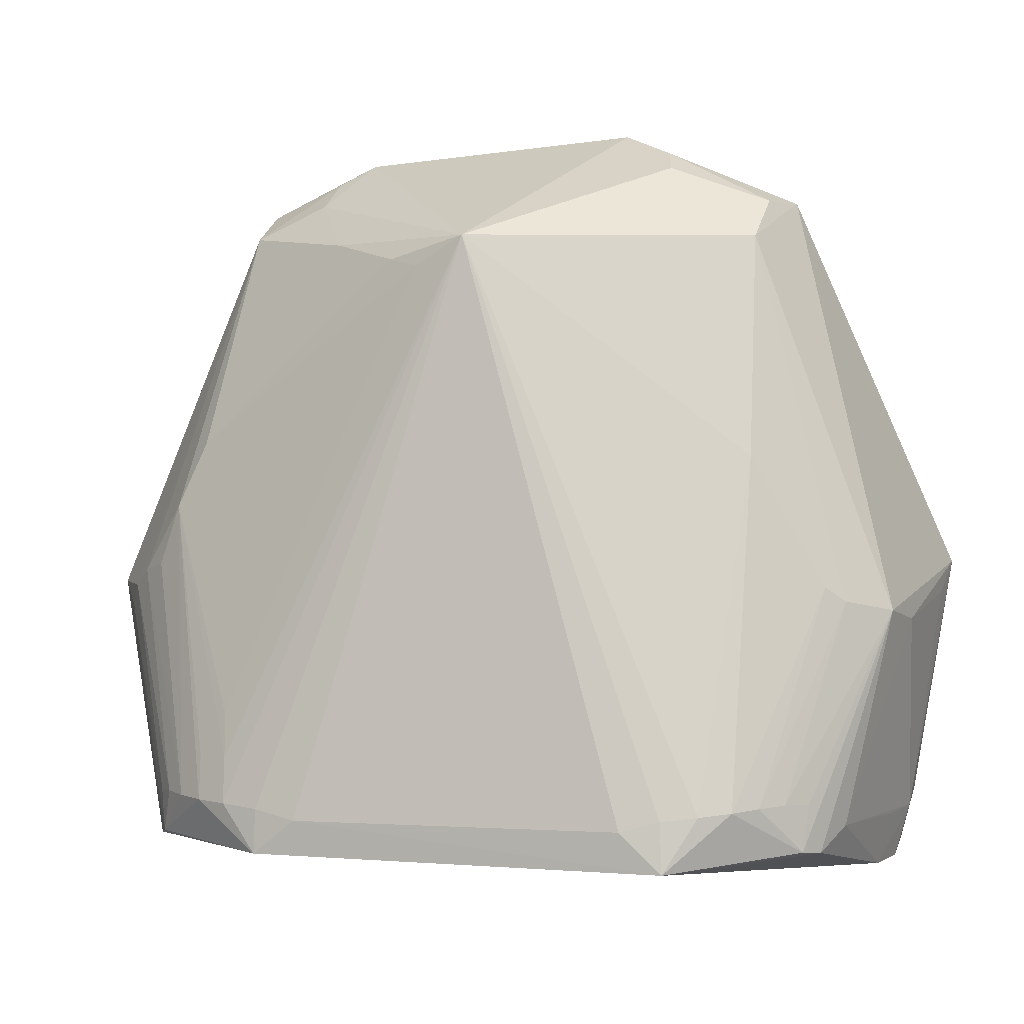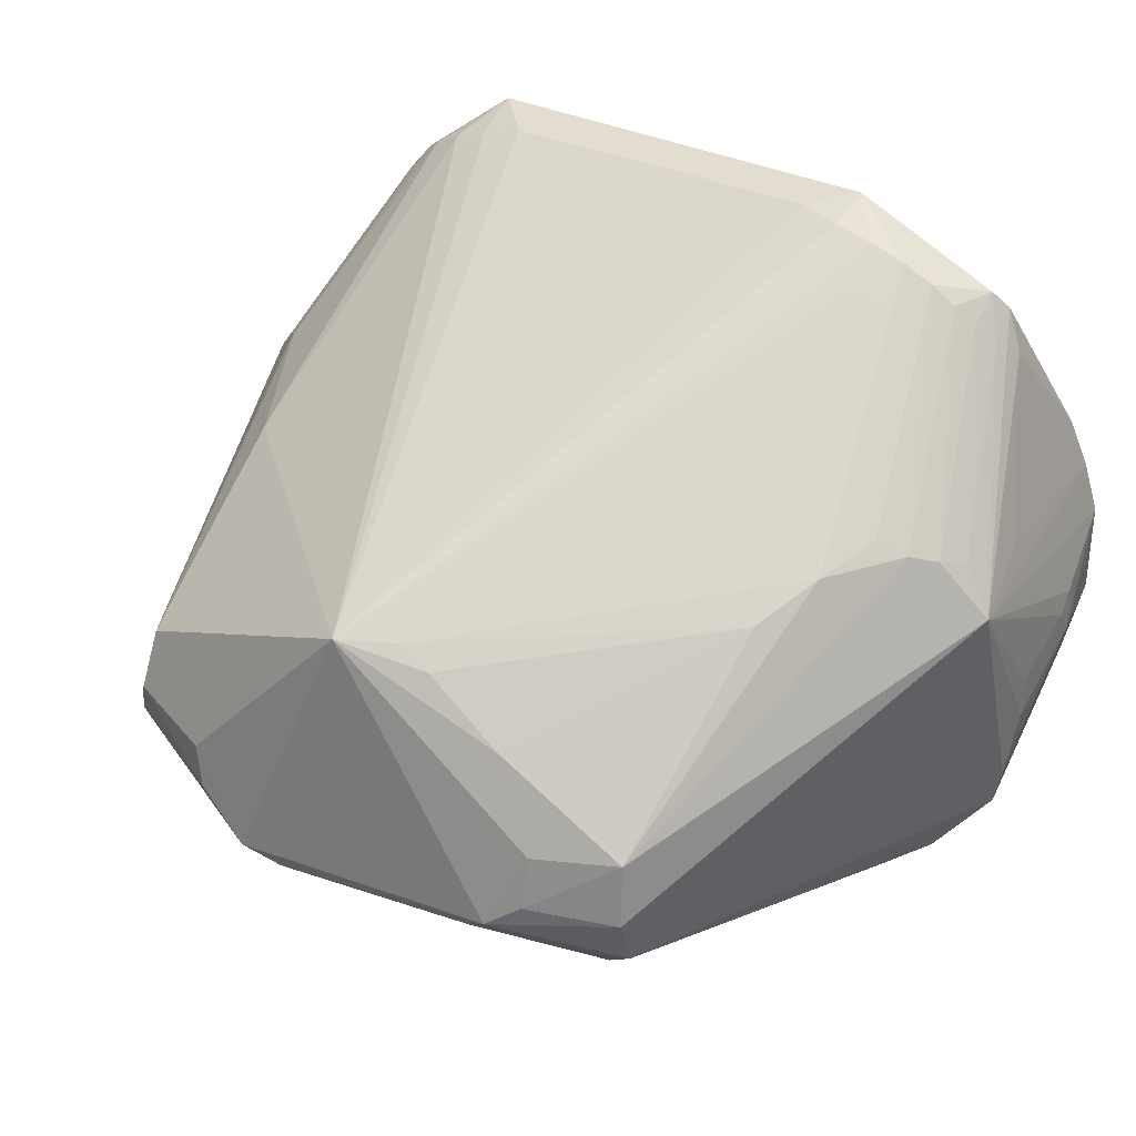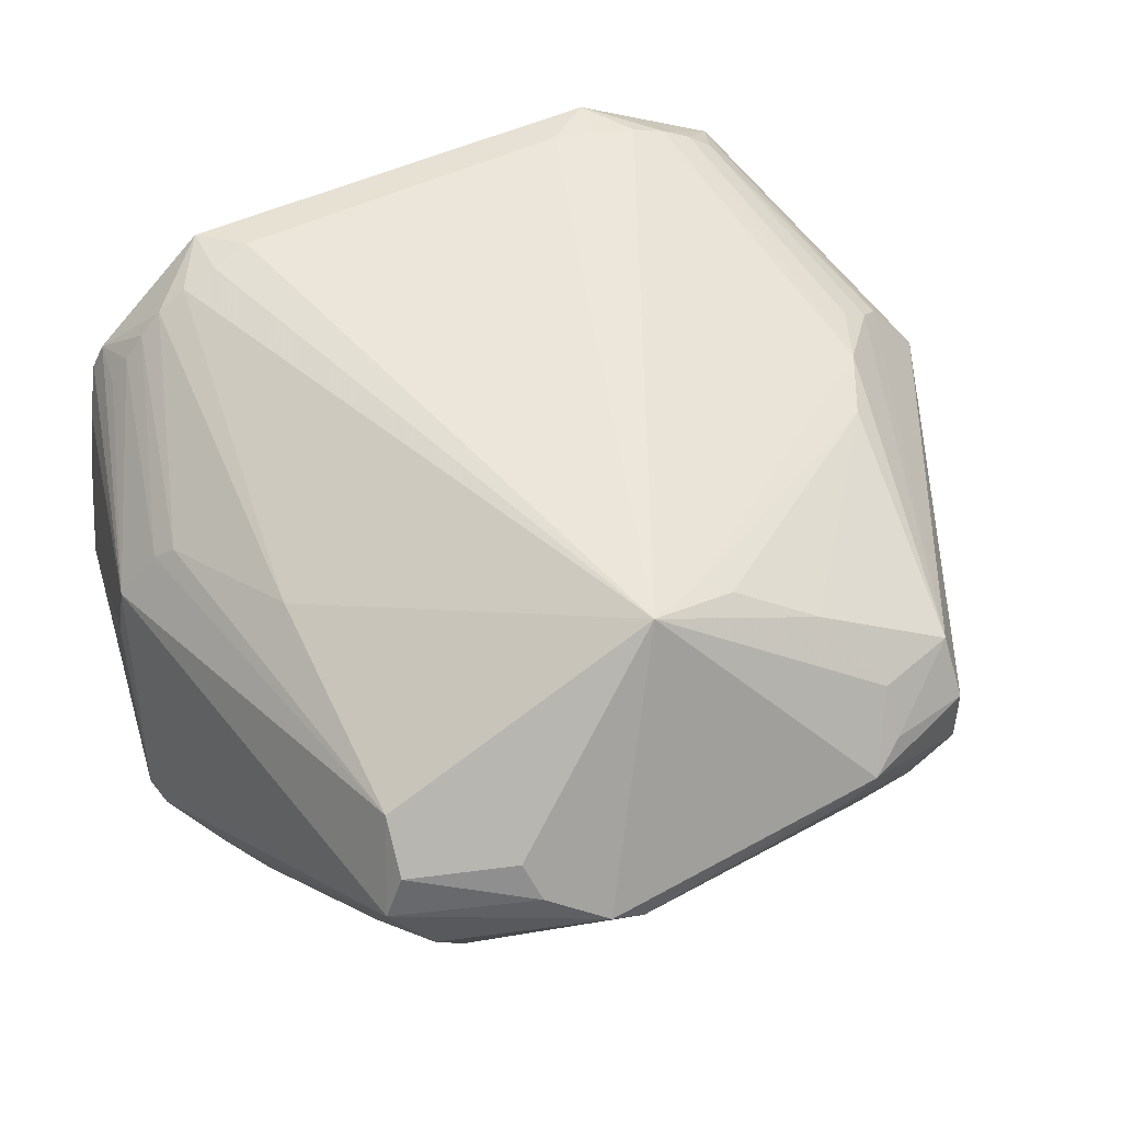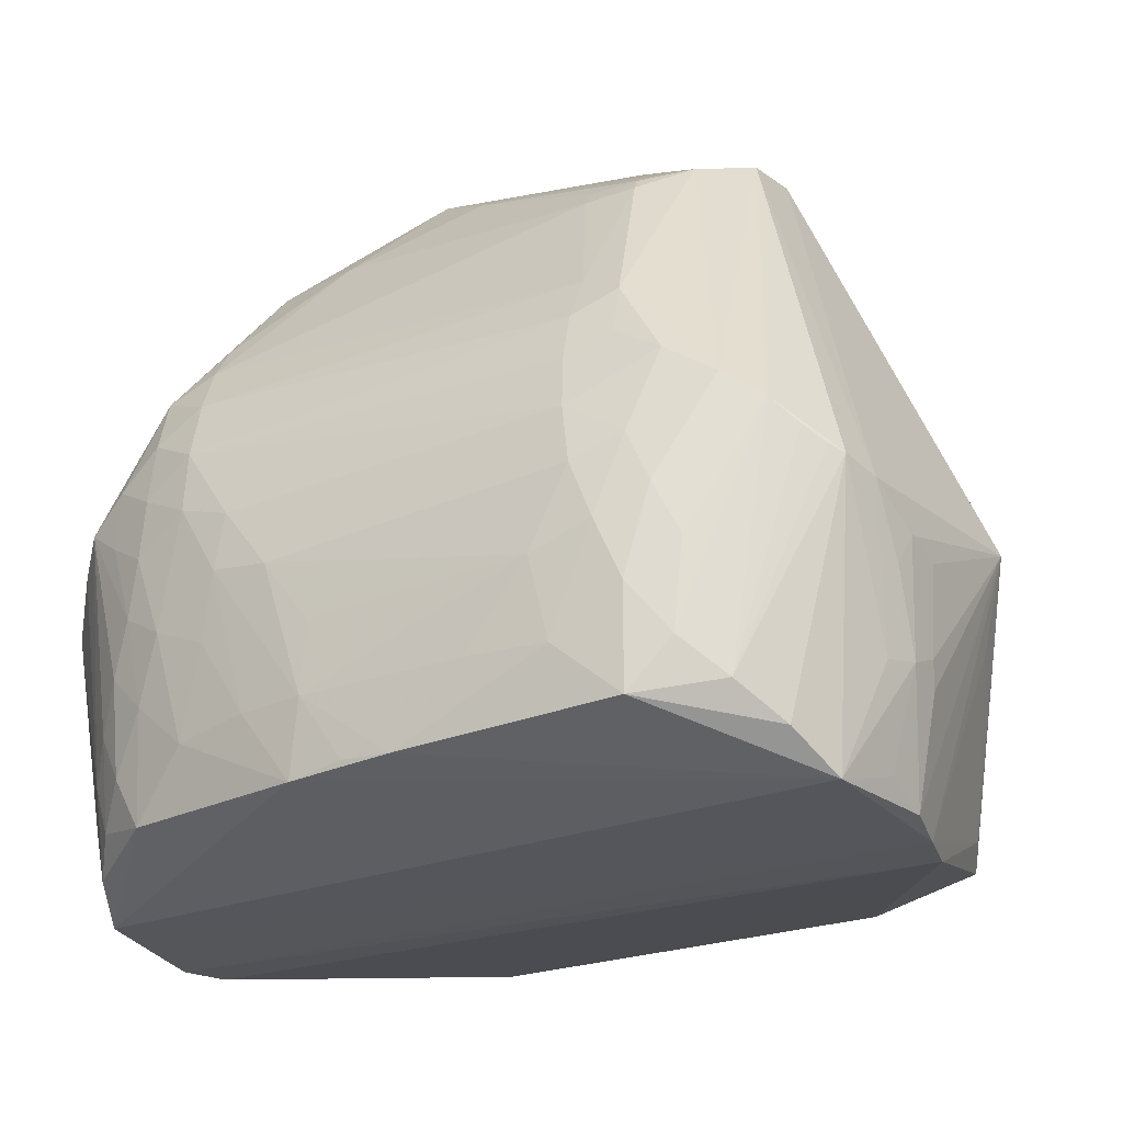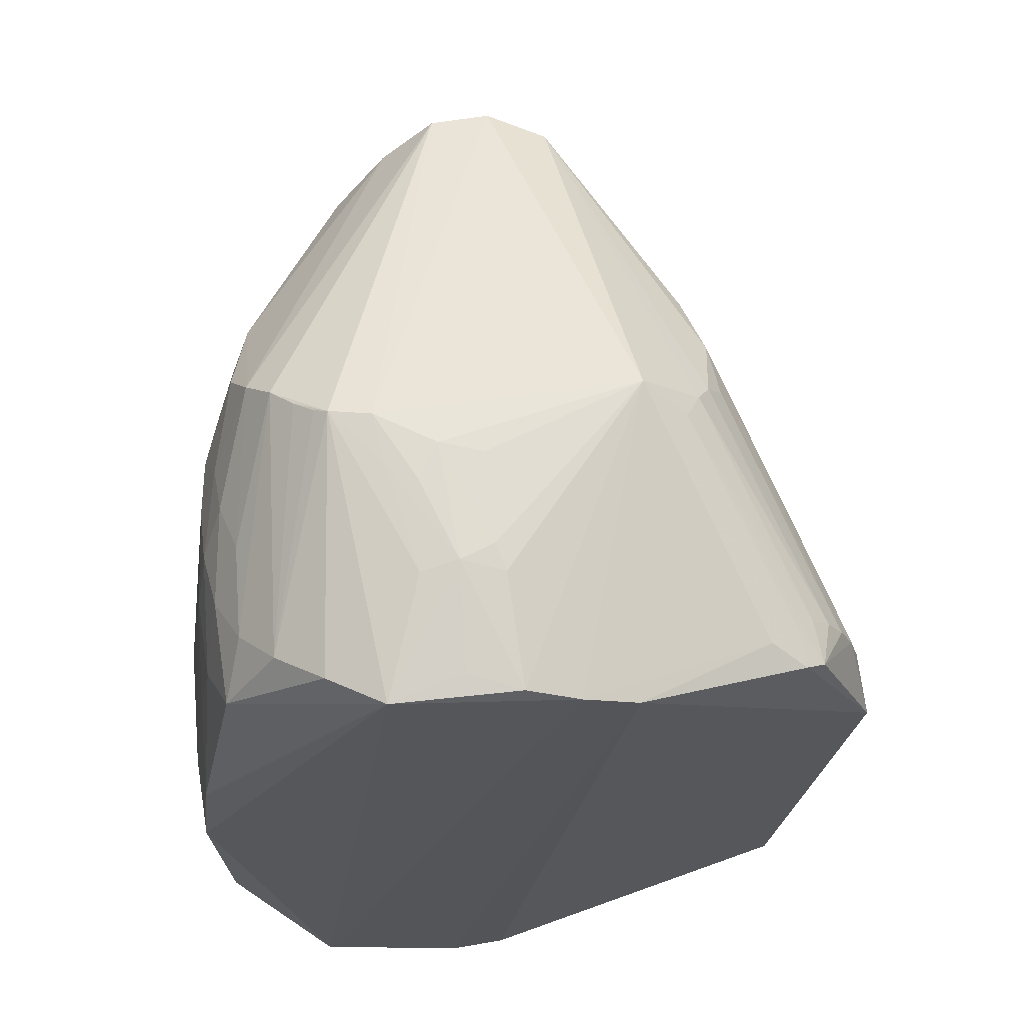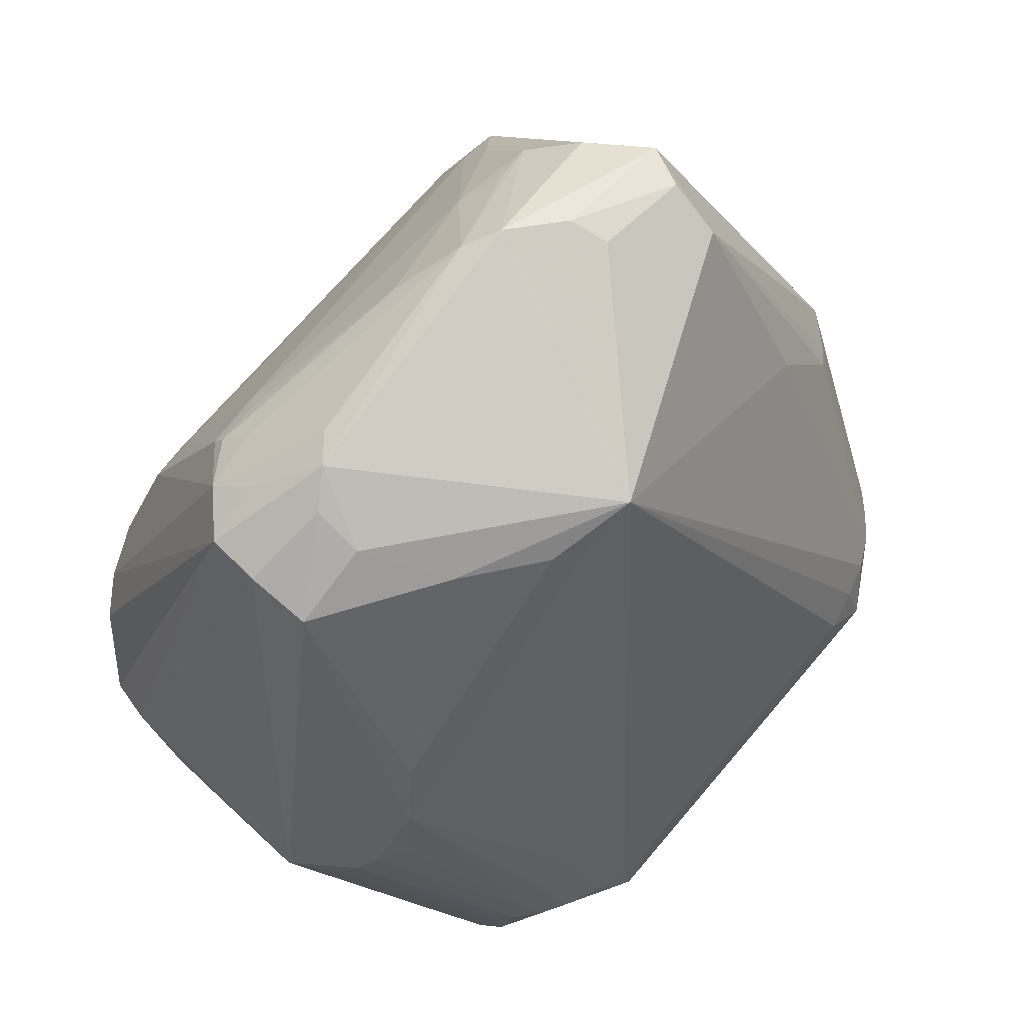
<metadata>
{"format":"obj","ext":"obj","renderer":"f3d","projection":"perspective","resolution":1024,"background":"white","views":[{"elev":12.4,"azim":25.8,"up":"+Y"},{"elev":46.1,"azim":-141.4,"up":"+Z"},{"elev":35.2,"azim":161.6,"up":"+Z"},{"elev":-31.2,"azim":-141.2,"up":"+Y"},{"elev":-28.9,"azim":-89.3,"up":"+Y"},{"elev":70.0,"azim":-40.1,"up":"+Y"}]}
</metadata>
<code>
v 0.1157 0.09613 0.01104
v 0.07261 0.2098 -0.01463
v 0.1216 0.02481 0.02265
v 0.1185 0.01985 0.03782
v 0.1186 -0.002869 -0.05152
v 0.1217 0.01401 -0.05463
v 0.1245 0.01294 -0.03967
v 0.1214 -0.004417 -0.03461
v 0.1267 0.09084 -0.004581
v 0.125 0.08249 -0.06782
v 0.09609 -0.00106 -0.09404
v 0.1047 -0.009383 -0.08023
v 0.04965 0.1699 -0.1014
v 0.06209 0.1472 -0.1142
v 0.1146 0.001593 -0.06744
v 0.07113 0.2197 -0.03162
v 0.03502 0.2081 -0.07479
v 0.01977 0.2018 -0.07923
v 0.01557 0.01946 -0.1181
v -0.006165 0.01821 -0.1174
v -0.009095 0.04107 -0.1191
v 0.1005 0.01636 -0.094
v 0.1095 0.008305 -0.08166
v 0.03209 0.2338 -0.0385
v 0.03742 0.2297 -0.02689
v 0.01228 0.2381 -0.04817
v 0.0004773 0.2337 -0.05367
v 0.06358 0.0007247 -0.1111
v 0.08116 0.02061 0.0806
v -0.02117 0.2193 -0.0613
v 0.03067 0.04627 -0.1218
v 0.04131 0.01854 -0.1175
v 0.05883 0.03554 -0.1186
v 0.07239 0.0184 -0.113
v 0.1242 0.08999 -0.08315
v 0.1102 0.1012 0.0159
v 0.06681 0.03269 0.0813
v 0.07856 0.03637 0.07634
v 0.1274 0.08348 -0.02399
v 0.1236 0.01483 -0.02334
v 0.1208 -0.001619 -0.01705
v 0.09134 0.05328 -0.1078
v 0.08166 0.03559 -0.1115
v 0.0722 0.05001 -0.1177
v 0.08463 0.1427 0.01814
v 0.07559 0.2175 -0.04666
v 0.06008 0.2136 -0.06504
v 0.04929 0.05585 -0.1227
v 0.06461 0.06648 -0.1212
v 0.1021 0.1011 -0.1072
v 0.1198 0.09162 -0.09218
v 0.04797 0.202 -0.07968
v 0.09152 0.02488 -0.1037
v 0.08506 0.007582 -0.1041
v 0.005393 0.06327 -0.123
v 0.02503 0.06747 -0.1244
v 0.05881 0.1053 -0.1229
v 0.07507 0.1166 -0.1193
v 0.07536 0.09597 -0.1197
v 0.06017 0.08512 -0.123
v 0.08994 0.1078 -0.1163
v 0.05934 0.1269 -0.1204
v 0.04312 0.1367 -0.118
v 0.04681 0.155 -0.1101
v 0.04034 0.09404 -0.1249
v 0.04085 0.1151 -0.1234
v 0.02155 0.08587 -0.1244
v -0.0002941 -0.005389 -0.1137
v 0.09793 0.03832 0.06455
v 0.08924 0.03771 0.07113
v 0.1099 0.03804 0.04915
v 0.1043 0.03846 0.05719
v 0.115 0.03638 0.04069
v 0.1152 0.02218 0.04604
v -0.008845 0.2113 0.03842
v -0.01857 -0.003716 -0.1122
v -0.0257 0.2004 0.03873
v -0.1337 0.08257 0.04708
v -0.1382 0.0735 0.04317
v -0.1086 0.2013 0.0009037
v -0.113 0.009628 0.0674
v -0.1051 0.005198 0.07835
v -0.1084 0.01753 0.07542
v -0.1365 -0.01621 -0.005885
v -0.1302 -0.0163 0.01066
v -0.1406 0.04896 0.0317
v -0.1503 0.07838 0.02951
v -0.1555 0.05459 -0.03099
v -0.1537 0.05241 -0.01728
v -0.1531 0.06708 -0.06799
v -0.1367 -0.02042 -0.04502
v -0.1335 -0.01079 -0.06337
v -0.1038 0.1266 -0.09575
v -0.139 -0.01173 -0.02272
v -0.1497 0.01904 -0.02447
v -0.1471 0.01654 -0.01093
v -0.1495 0.02443 -0.01427
v -0.1127 0.2071 -0.01834
v -0.07443 0.1927 -0.06902
v -0.08347 0.2004 -0.05916
v -0.05937 0.01551 -0.1093
v -0.1541 0.04837 -0.04643
v -0.08596 0.22 -0.0182
v -0.08359 0.2137 -0.00258
v -0.06483 0.2033 0.02049
v -0.07662 0.2263 -0.02682
v -0.06856 0.2239 -0.03641
v -0.1032 -0.004809 -0.09528
v -0.0535 0.01353 0.1025
v -0.08151 0.03966 -0.109
v -0.08504 0.0133 -0.1042
v -0.107 0.02647 -0.1001
v -0.1167 0.01068 -0.09093
v -0.1569 0.0635 -0.0503
v -0.1539 0.04333 -0.03666
v -0.127 0.08963 0.05065
v -0.1179 0.09376 0.05527
v -0.1123 0.1141 0.05175
v -0.03702 0.2015 0.03474
v -0.04022 0.02572 0.09904
v -0.05426 0.02774 0.09962
v -0.1233 -0.01429 0.02732
v -0.1216 0.03837 -0.09275
v -0.149 0.0719 -0.07451
v -0.105 0.1355 0.04445
v -0.1137 0.2033 -0.0369
v -0.102 0.198 -0.05372
v -0.07431 0.1859 -0.07361
v -0.08903 0.1918 -0.06641
v -0.101 0.04584 -0.1054
v -0.1161 0.05453 -0.09924
v -0.1438 0.07907 -0.08239
v -0.1559 0.06511 -0.06354
v -0.07331 0.05454 0.08666
v -0.0905 0.1864 -0.0696
v -0.1265 -0.0008112 -0.07906
v -0.09498 0.06462 -0.1081
v -0.1103 0.07128 -0.1025
v -0.1199 0.09762 -0.09782
v -0.1479 0.01582 -0.03594
v -0.1339 0.08702 -0.09101
v -0.1045 0.1088 -0.1
v -0.09019 0.1196 -0.1014
v -0.09007 0.1359 -0.09491
v -0.09076 0.1023 -0.1052
v -0.09293 0.08366 -0.1083
v -0.09514 0.2091 -0.04174
v -0.08 0.2058 -0.05407
v -0.0345 -0.005742 -0.1098
v -0.0785 0.02626 0.09572
v -0.0673 0.02746 0.0986
v -0.06981 0.04101 0.093
v -0.08107 0.03967 0.08999
v -0.09621 0.02403 0.08667
v -0.08817 0.02502 0.09157
v -0.1029 0.02189 0.08105
v -0.1003 0.008493 0.08415
f 116 118 80
f 75 2 16
f 109 122 29
f 106 75 26
f 104 75 106
f 2 75 45
f 36 2 45
f 124 133 132
f 141 127 93
f 93 139 141
f 30 18 128
f 128 18 64
f 61 14 46
f 46 24 16
f 26 24 46
f 16 2 46
f 39 7 10
f 91 133 92
f 150 157 109
f 80 87 78
f 78 116 80
f 109 29 120
f 16 24 25
f 25 75 16
f 25 24 26
f 26 75 25
f 126 133 114
f 132 133 126
f 126 141 132
f 127 141 126
f 80 104 103
f 104 106 103
f 107 148 127
f 133 124 90
f 108 91 92
f 132 141 123
f 112 123 131
f 131 123 141
f 27 18 30
f 27 106 26
f 27 107 106
f 148 107 27
f 144 128 64
f 47 46 14
f 26 46 47
f 51 46 35
f 39 10 35
f 35 10 7
f 48 65 60
f 93 144 143
f 33 44 34
f 33 32 48
f 54 53 11
f 51 53 50
f 61 46 50
f 50 46 51
f 11 53 22
f 22 53 51
f 8 122 85
f 122 81 85
f 133 91 140
f 68 32 28
f 34 54 28
f 28 33 34
f 32 33 28
f 28 54 11
f 5 7 8
f 82 81 122
f 82 122 109
f 109 157 82
f 157 83 82
f 87 81 82
f 82 83 87
f 118 116 117
f 116 78 154
f 88 87 114
f 97 96 87
f 105 119 75
f 105 104 80
f 105 75 104
f 75 119 77
f 118 134 77
f 77 134 75
f 41 4 29
f 41 122 8
f 41 29 122
f 8 7 41
f 7 40 41
f 129 27 30
f 80 103 98
f 98 87 80
f 106 126 98
f 98 103 106
f 114 87 98
f 98 126 114
f 127 126 147
f 147 107 127
f 147 126 106
f 106 107 147
f 136 108 92
f 92 133 136
f 133 90 136
f 136 90 124
f 136 124 132
f 138 141 139
f 138 131 141
f 13 14 64
f 64 18 13
f 18 27 17
f 61 44 49
f 48 60 49
f 49 33 48
f 44 33 49
f 58 14 61
f 58 62 14
f 19 32 68
f 68 20 19
f 61 50 42
f 42 50 53
f 23 22 51
f 51 35 23
f 23 35 15
f 11 22 23
f 43 54 34
f 53 54 43
f 34 44 43
f 43 42 53
f 43 44 61
f 61 42 43
f 94 91 84
f 91 85 84
f 87 96 84
f 84 85 87
f 86 81 87
f 87 85 86
f 86 85 81
f 114 133 102
f 133 140 102
f 15 35 6
f 6 5 15
f 6 35 7
f 7 5 6
f 79 83 157
f 79 78 87
f 87 83 79
f 121 120 75
f 109 120 121
f 118 150 153
f 151 150 109
f 109 121 151
f 151 121 75
f 157 150 155
f 155 154 157
f 155 150 118
f 118 117 155
f 155 117 116
f 116 154 155
f 157 154 156
f 156 154 78
f 156 79 157
f 78 79 156
f 87 88 89
f 89 97 87
f 88 97 89
f 95 97 88
f 95 102 140
f 96 97 95
f 94 84 95
f 95 84 96
f 95 91 94
f 95 140 91
f 37 120 29
f 75 120 37
f 29 38 37
f 37 38 75
f 118 77 125
f 125 77 119
f 119 105 125
f 80 118 125
f 125 105 80
f 3 41 40
f 4 41 3
f 3 7 39
f 3 40 7
f 1 2 36
f 36 72 1
f 36 45 69
f 69 72 36
f 30 128 99
f 99 129 30
f 128 129 99
f 148 27 100
f 27 129 100
f 127 148 100
f 100 129 127
f 128 144 135
f 135 129 128
f 135 144 93
f 93 127 135
f 127 129 135
f 108 136 113
f 112 108 113
f 113 123 112
f 132 123 113
f 113 136 132
f 143 66 145
f 26 47 52
f 52 47 14
f 14 13 52
f 52 13 18
f 18 17 52
f 52 27 26
f 52 17 27
f 59 58 61
f 61 49 59
f 59 49 60
f 57 60 65
f 65 66 57
f 57 59 60
f 58 59 57
f 62 58 57
f 57 66 62
f 63 66 143
f 63 144 64
f 63 143 144
f 64 14 63
f 14 62 63
f 62 66 63
f 76 20 68
f 111 108 112
f 11 23 12
f 12 23 15
f 15 5 12
f 12 5 8
f 8 85 12
f 12 85 91
f 12 91 68
f 12 28 11
f 68 28 12
f 152 134 118
f 118 153 152
f 75 134 152
f 152 151 75
f 152 153 150
f 150 151 152
f 115 88 114
f 115 95 88
f 114 102 115
f 102 95 115
f 9 3 39
f 4 3 9
f 39 35 9
f 9 35 46
f 9 46 2
f 2 1 9
f 70 45 75
f 70 69 45
f 75 38 70
f 70 38 29
f 29 69 70
f 72 69 74
f 4 9 74
f 29 4 74
f 74 69 29
f 143 145 142
f 142 139 93
f 93 143 142
f 56 65 48
f 56 19 20
f 20 55 56
f 146 145 66
f 146 138 139
f 139 142 146
f 146 142 145
f 21 55 20
f 20 76 149
f 108 111 149
f 149 76 68
f 68 91 149
f 91 108 149
f 71 1 72
f 71 9 1
f 72 74 71
f 65 56 67
f 67 56 55
f 67 66 65
f 67 146 66
f 55 146 67
f 31 56 48
f 19 56 31
f 48 32 31
f 32 19 31
f 138 146 137
f 137 146 55
f 73 74 9
f 9 71 73
f 73 71 74
f 112 131 130
f 130 111 112
f 131 138 130
f 138 137 130
f 101 149 111
f 20 149 101
f 110 137 55
f 55 21 110
f 110 130 137
f 110 21 20
f 20 101 110
f 111 130 110
f 110 101 111

</code>
